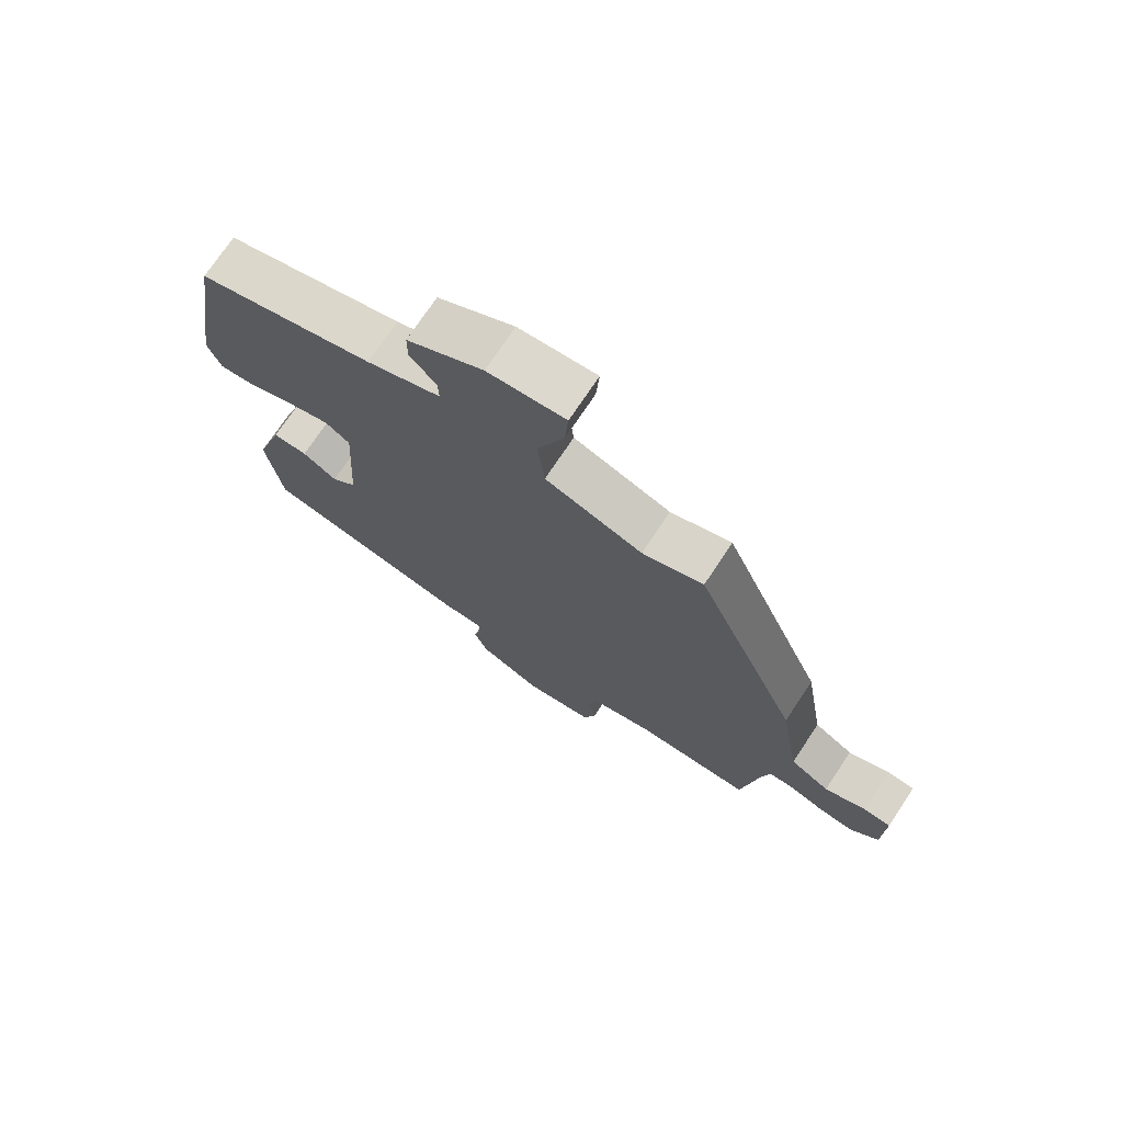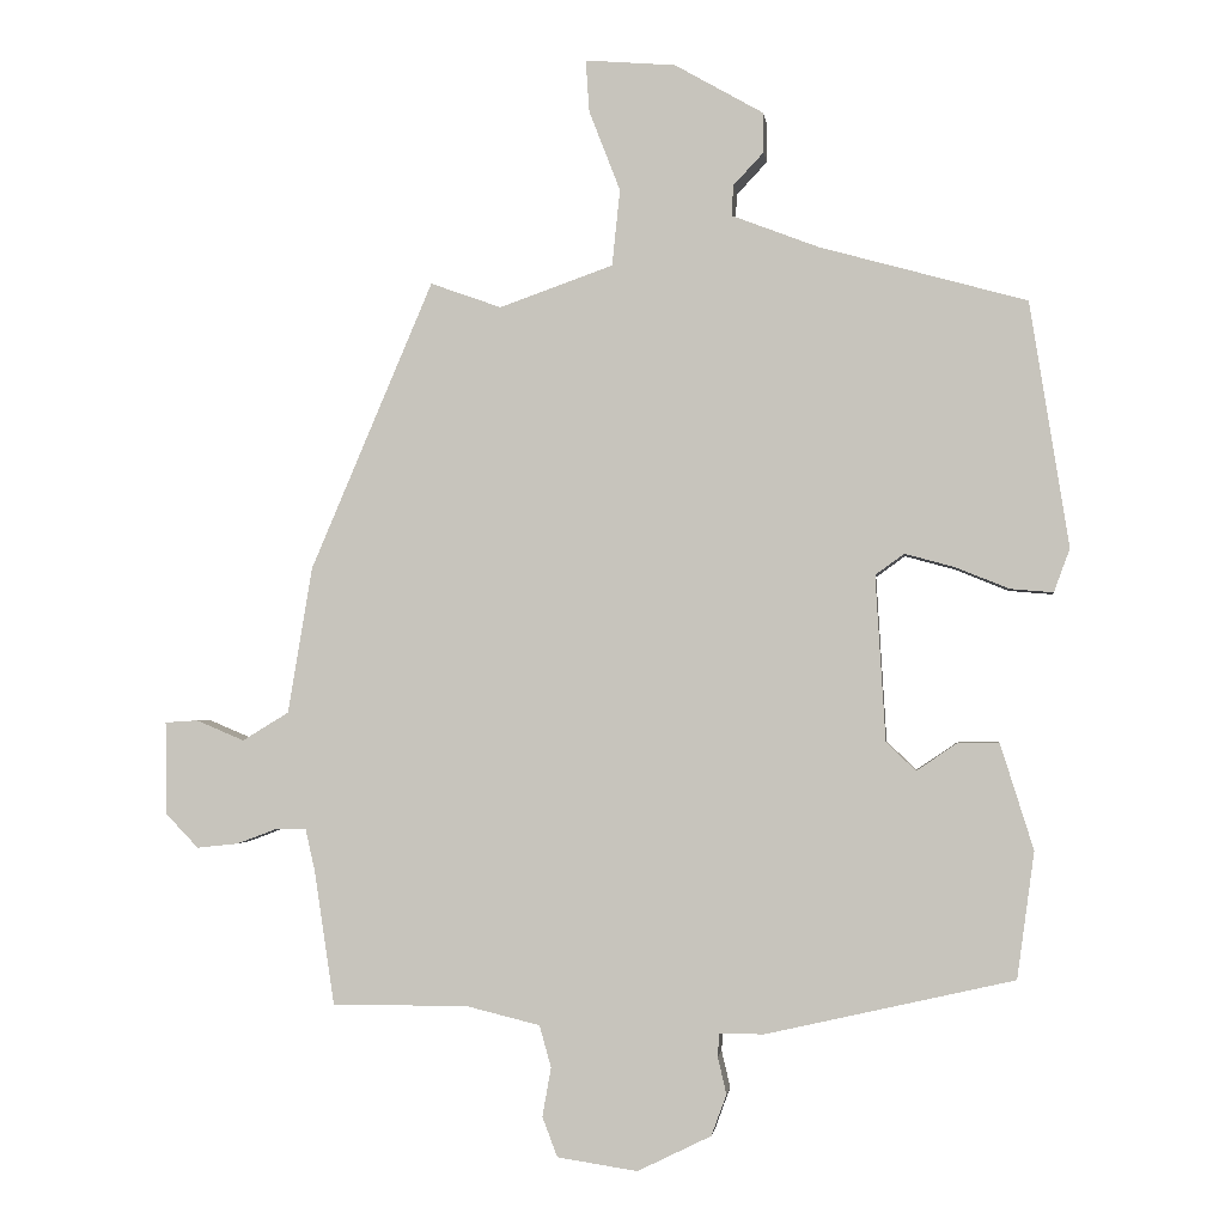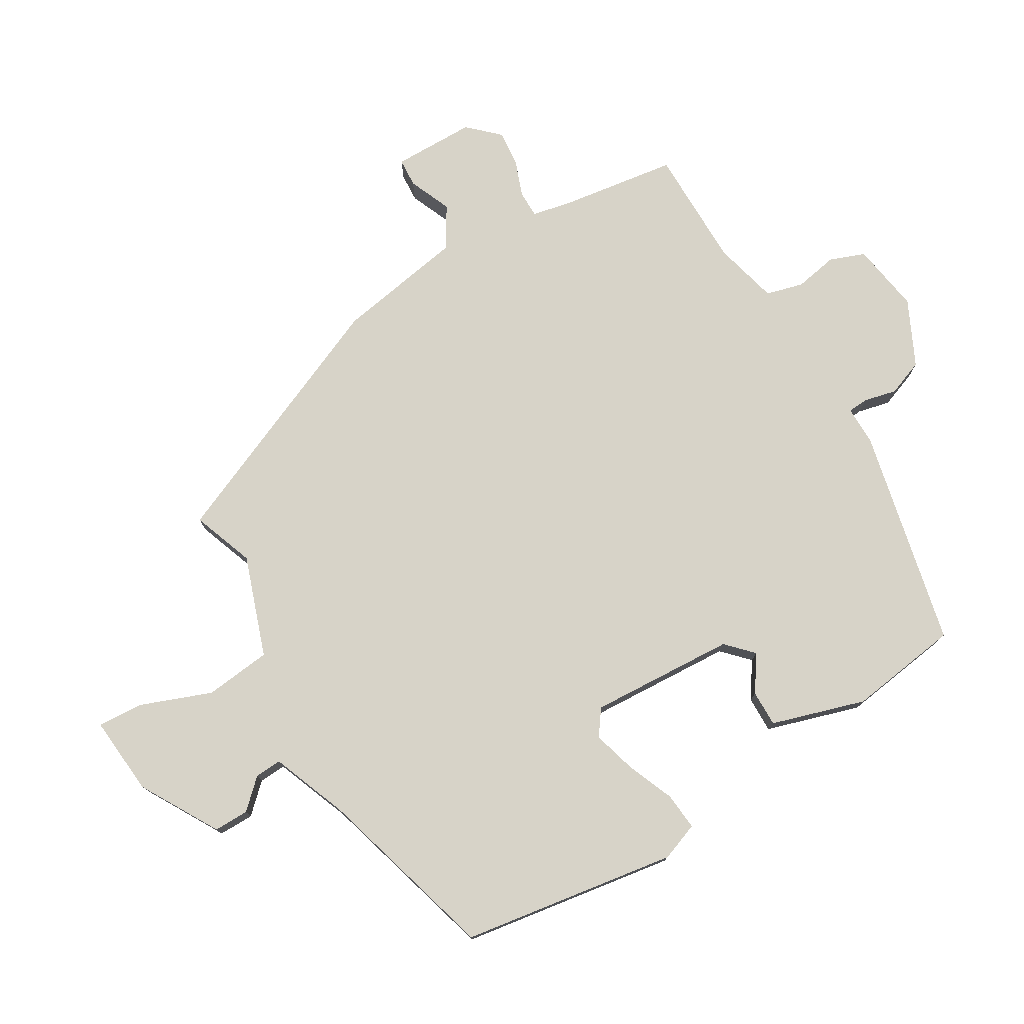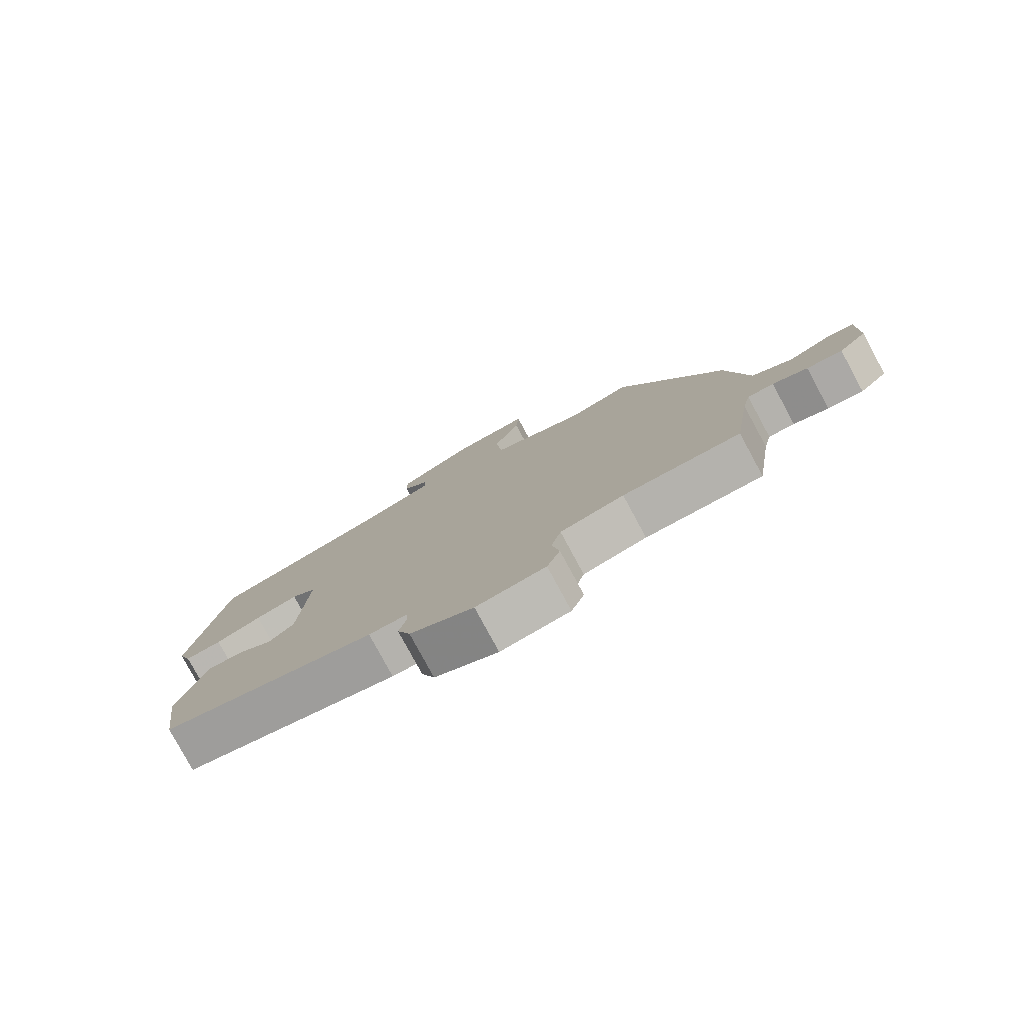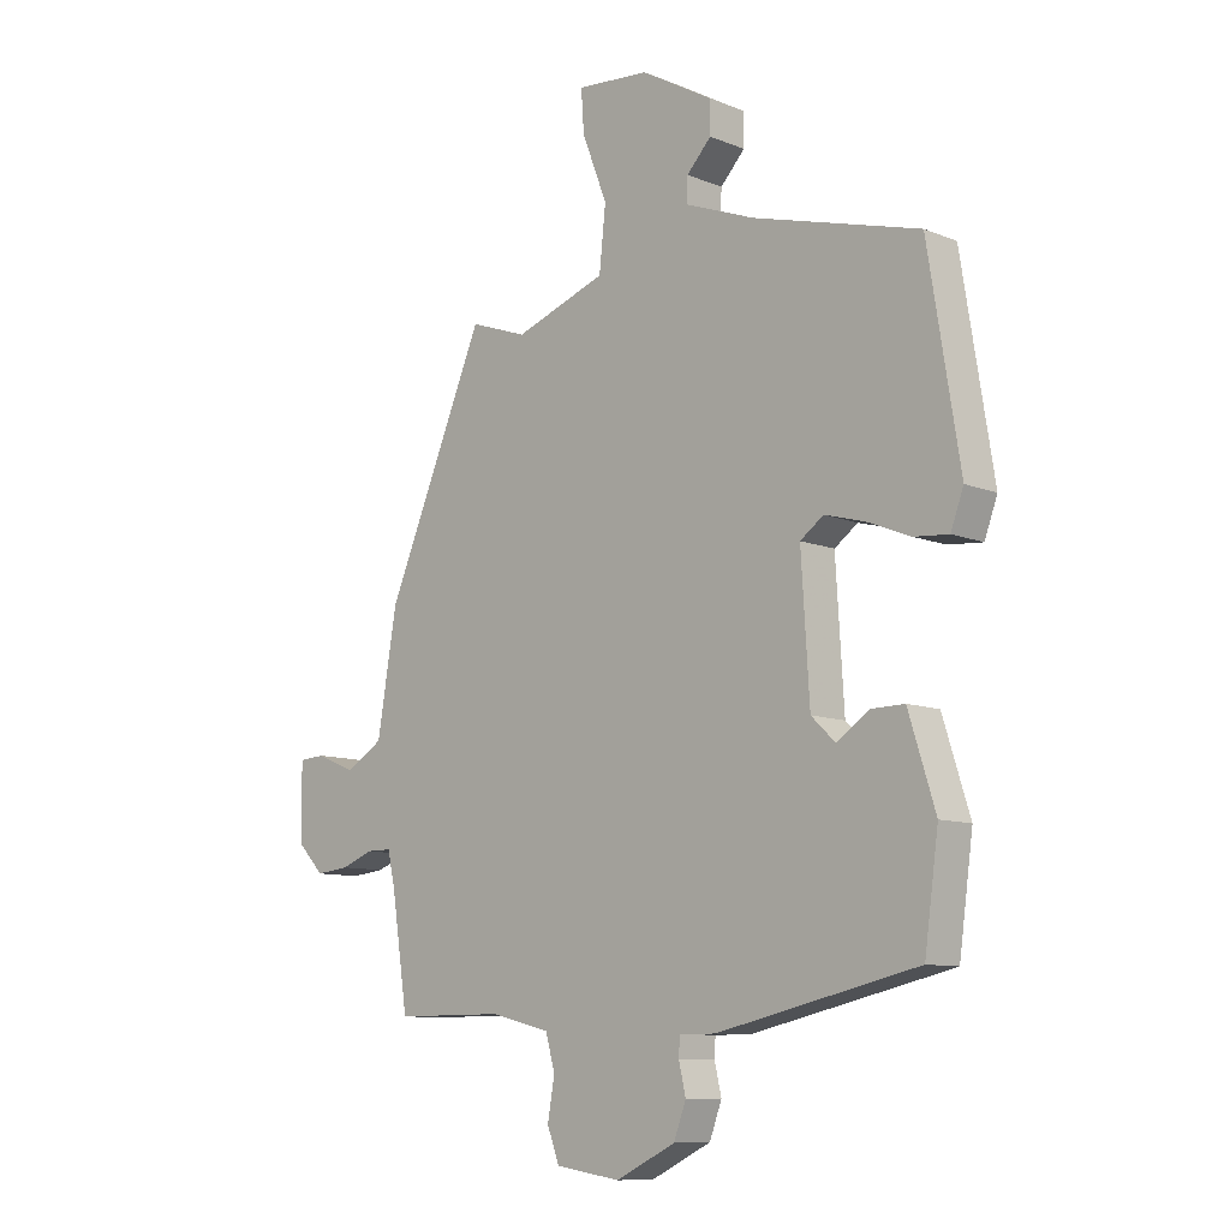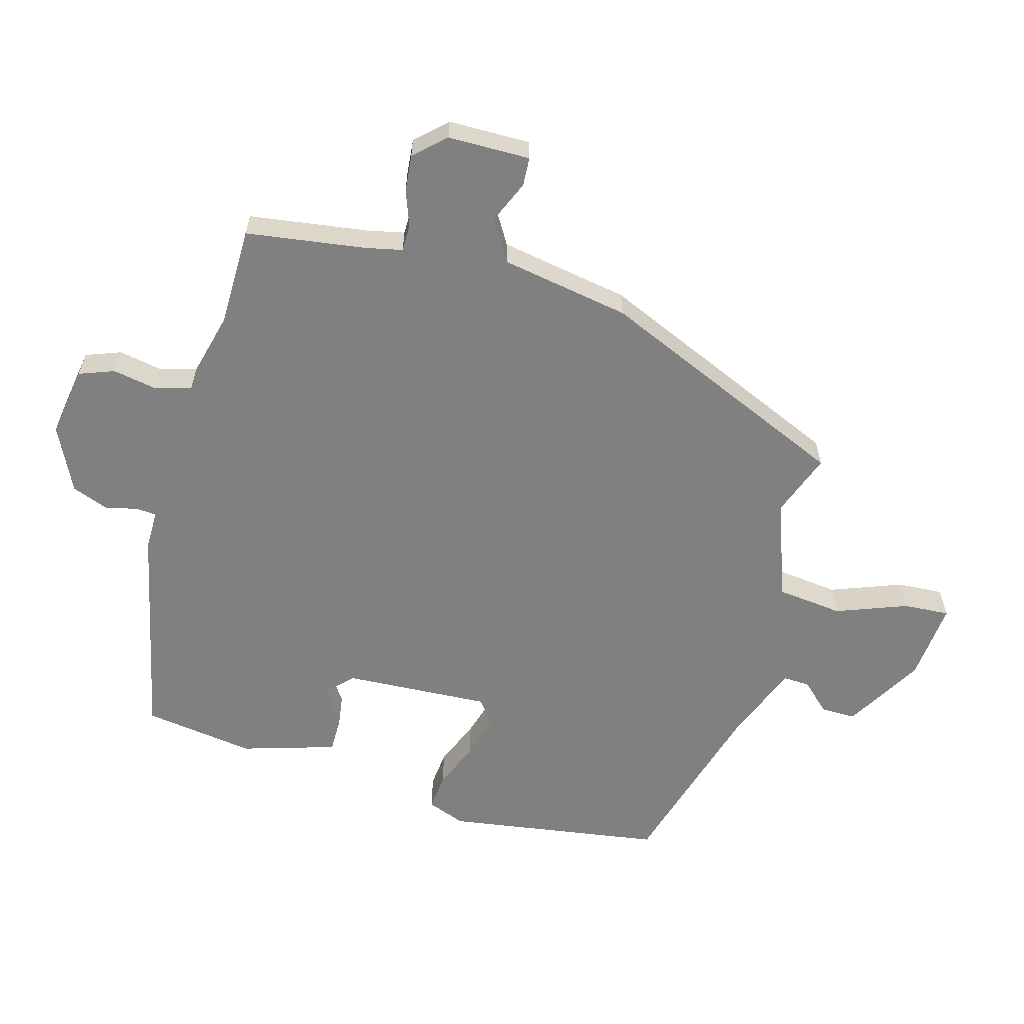
<metadata>
{"format":"obj","ext":"obj","renderer":"f3d","projection":"perspective","resolution":1024,"background":"white","views":[{"elev":73.5,"azim":-146.3,"up":"+Z"},{"elev":-1.8,"azim":6.7,"up":"+Z"},{"elev":76.7,"azim":59.0,"up":"+Y"},{"elev":-79.5,"azim":-151.6,"up":"+Z"},{"elev":-9.8,"azim":43.9,"up":"+Z"},{"elev":-60.2,"azim":-106.1,"up":"+Y"}]}
</metadata>
<code>
v -0.47 0.07 -0.502
v -0.498 0.07 -0.316
v -0.511 0.07 -0.258
v -0.553 0.07 -0.258
v -0.609 0.07 -0.279
v -0.666 0.07 -0.285
v -0.711 0.07 -0.238
v -0.713 0.07 -0.109
v -0.668 0.07 -0.106
v -0.601 0.07 -0.134
v -0.537 0.07 -0.095
v -0.503 0.07 0.108
v -0.334 0.07 0.506
v -0.236 0.07 0.471
v -0.079 0.07 0.527
v -0.068 0.07 0.632
v -0.111 0.07 0.743
v -0.116 0.07 0.815
v 0.009 0.07 0.805
v 0.132 0.07 0.735
v 0.132 0.07 0.68
v 0.09 0.07 0.635
v 0.088 0.07 0.593
v 0.208 0.07 0.547
v 0.494 0.07 0.468
v 0.548 0.07 0.129
v 0.526 0.07 0.069
v 0.467 0.07 0.074
v 0.393 0.07 0.104
v 0.324 0.07 0.123
v 0.284 0.07 0.094
v 0.298 0.07 -0.135
v 0.339 0.07 -0.174
v 0.395 0.07 -0.136
v 0.452 0.07 -0.135
v 0.498 0.07 -0.282
v 0.474 0.07 -0.457
v 0.131 0.07 -0.535
v 0.069 0.07 -0.535
v 0.067 0.07 -0.567
v 0.079 0.07 -0.618
v 0.058 0.07 -0.675
v -0.044 0.07 -0.725
v -0.155 0.07 -0.708
v -0.176 0.07 -0.653
v -0.164 0.07 -0.585
v -0.18 0.07 -0.527
v -0.282 0.07 -0.502
v -0.47 0 -0.502
v -0.498 0 -0.316
v -0.511 0 -0.258
v -0.553 0 -0.258
v -0.609 0 -0.279
v -0.666 0 -0.285
v -0.711 0 -0.238
v -0.713 0 -0.109
v -0.668 0 -0.106
v -0.601 0 -0.134
v -0.537 0 -0.095
v -0.503 0 0.108
v -0.334 0 0.506
v -0.236 0 0.471
v -0.079 0 0.527
v -0.068 0 0.632
v -0.111 0 0.743
v -0.116 0 0.815
v 0.009 0 0.805
v 0.132 0 0.735
v 0.132 0 0.68
v 0.09 0 0.635
v 0.088 0 0.593
v 0.208 0 0.547
v 0.494 0 0.468
v 0.548 0 0.129
v 0.526 0 0.069
v 0.467 0 0.074
v 0.393 0 0.104
v 0.324 0 0.123
v 0.284 0 0.094
v 0.298 0 -0.135
v 0.339 0 -0.174
v 0.395 0 -0.136
v 0.452 0 -0.135
v 0.498 0 -0.282
v 0.474 0 -0.457
v 0.131 0 -0.535
v 0.069 0 -0.535
v 0.067 0 -0.567
v 0.079 0 -0.618
v 0.058 0 -0.675
v -0.044 0 -0.725
v -0.155 0 -0.708
v -0.176 0 -0.653
v -0.164 0 -0.585
v -0.18 0 -0.527
v -0.282 0 -0.502
f 43 44 45 46
f 43 46 47
f 40 41 42 43
f 39 40 43 47
f 38 39 47 48
f 36 37 38 48
f 33 34 35 36
f 26 27 28 29
f 24 25 26 29
f 23 24 29 30
f 19 20 21 22
f 19 22 23
f 16 17 18 19
f 15 16 19 23
f 11 12 13 14
f 11 14 15
f 7 8 9 10
f 7 10 11
f 4 5 6 7
f 3 4 7 11
f 2 3 11 15
f 33 36 48 1
f 15 23 30 31
f 15 31 32
f 2 15 32
f 1 2 32 33
f 94 93 92 91
f 95 94 91
f 91 90 89 88
f 95 91 88 87
f 96 95 87 86
f 96 86 85 84
f 84 83 82 81
f 77 76 75 74
f 77 74 73 72
f 78 77 72 71
f 70 69 68 67
f 71 70 67
f 67 66 65 64
f 71 67 64 63
f 62 61 60 59
f 63 62 59
f 58 57 56 55
f 59 58 55
f 55 54 53 52
f 59 55 52 51
f 63 59 51 50
f 49 96 84 81
f 79 78 71 63
f 80 79 63
f 80 63 50
f 81 80 50 49
f 1 49 50 2
f 2 50 51 3
f 3 51 52 4
f 4 52 53 5
f 5 53 54 6
f 6 54 55 7
f 7 55 56 8
f 8 56 57 9
f 9 57 58 10
f 10 58 59 11
f 11 59 60 12
f 12 60 61 13
f 13 61 62 14
f 14 62 63 15
f 15 63 64 16
f 16 64 65 17
f 17 65 66 18
f 18 66 67 19
f 19 67 68 20
f 20 68 69 21
f 21 69 70 22
f 22 70 71 23
f 23 71 72 24
f 24 72 73 25
f 25 73 74 26
f 26 74 75 27
f 27 75 76 28
f 28 76 77 29
f 29 77 78 30
f 30 78 79 31
f 31 79 80 32
f 32 80 81 33
f 33 81 82 34
f 34 82 83 35
f 35 83 84 36
f 36 84 85 37
f 37 85 86 38
f 38 86 87 39
f 39 87 88 40
f 40 88 89 41
f 41 89 90 42
f 42 90 91 43
f 43 91 92 44
f 44 92 93 45
f 45 93 94 46
f 46 94 95 47
f 47 95 96 48
f 48 96 49 1

</code>
